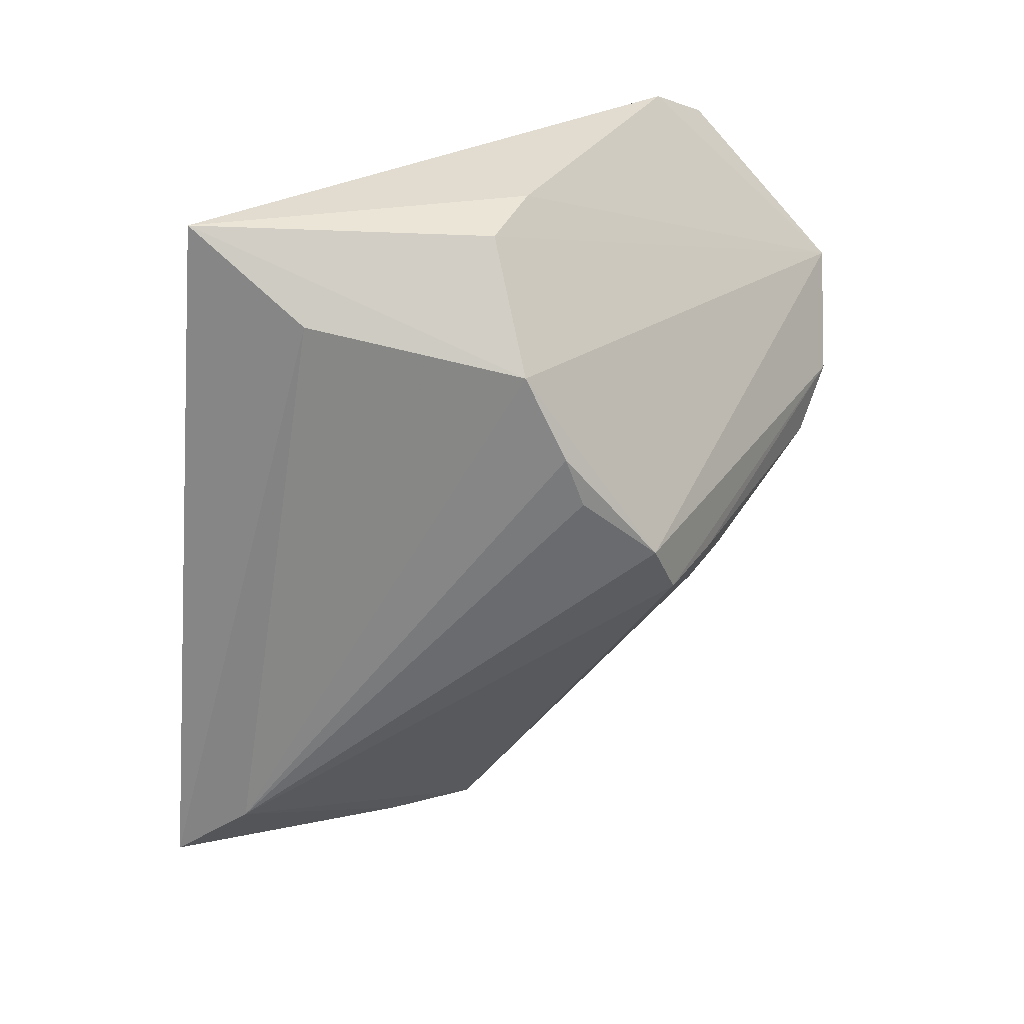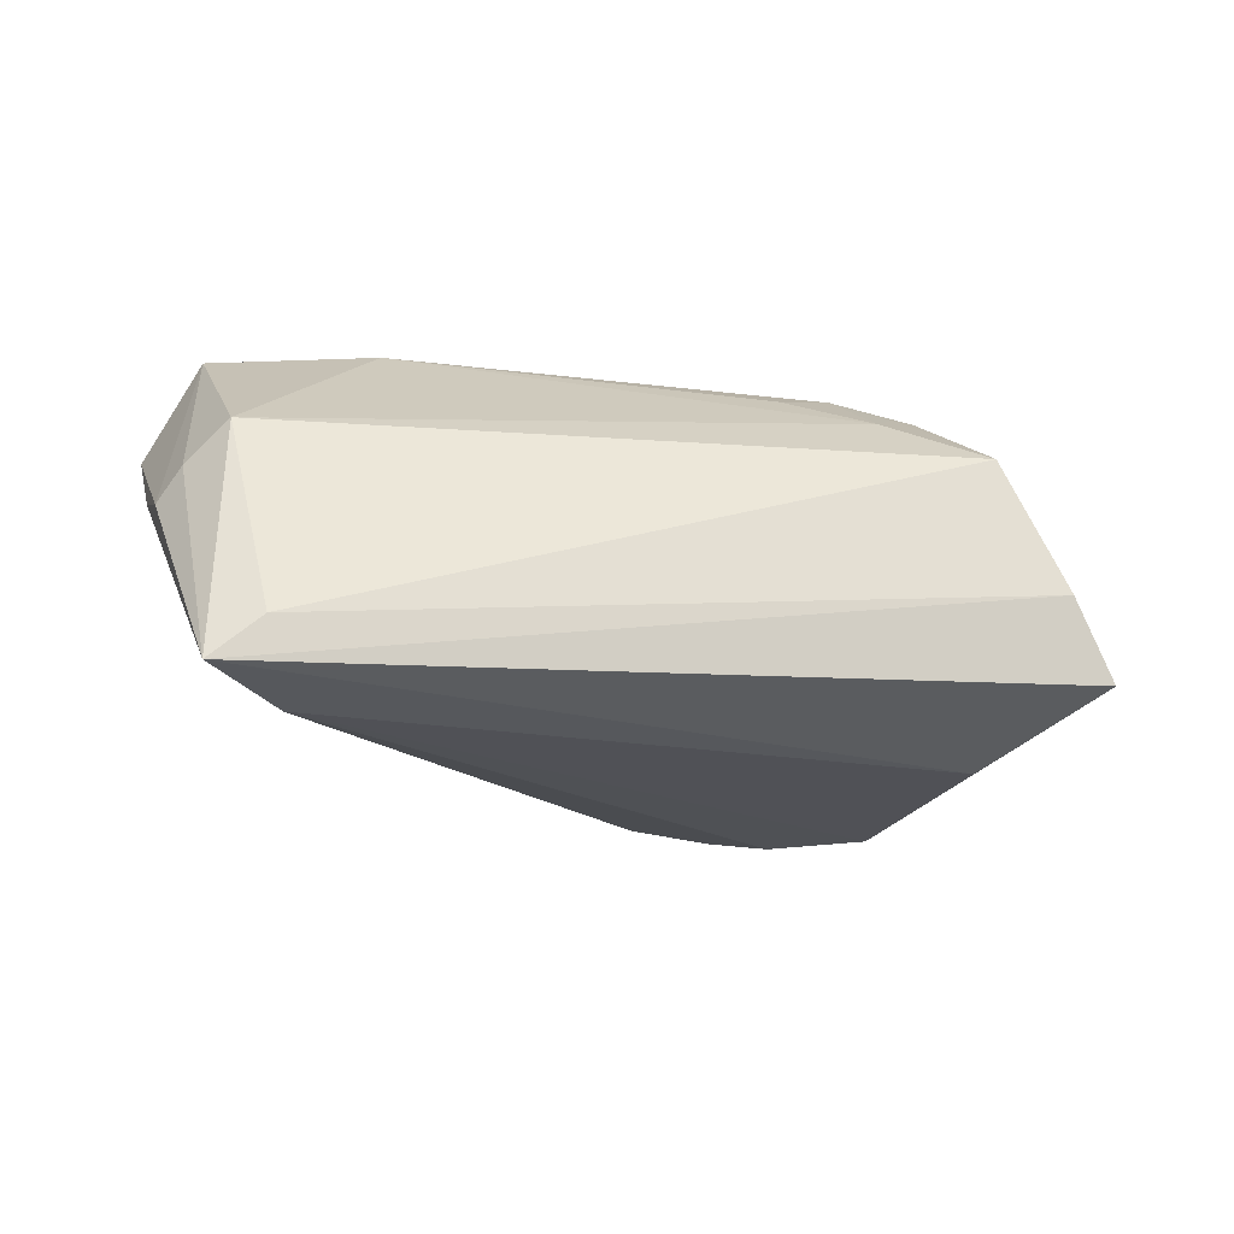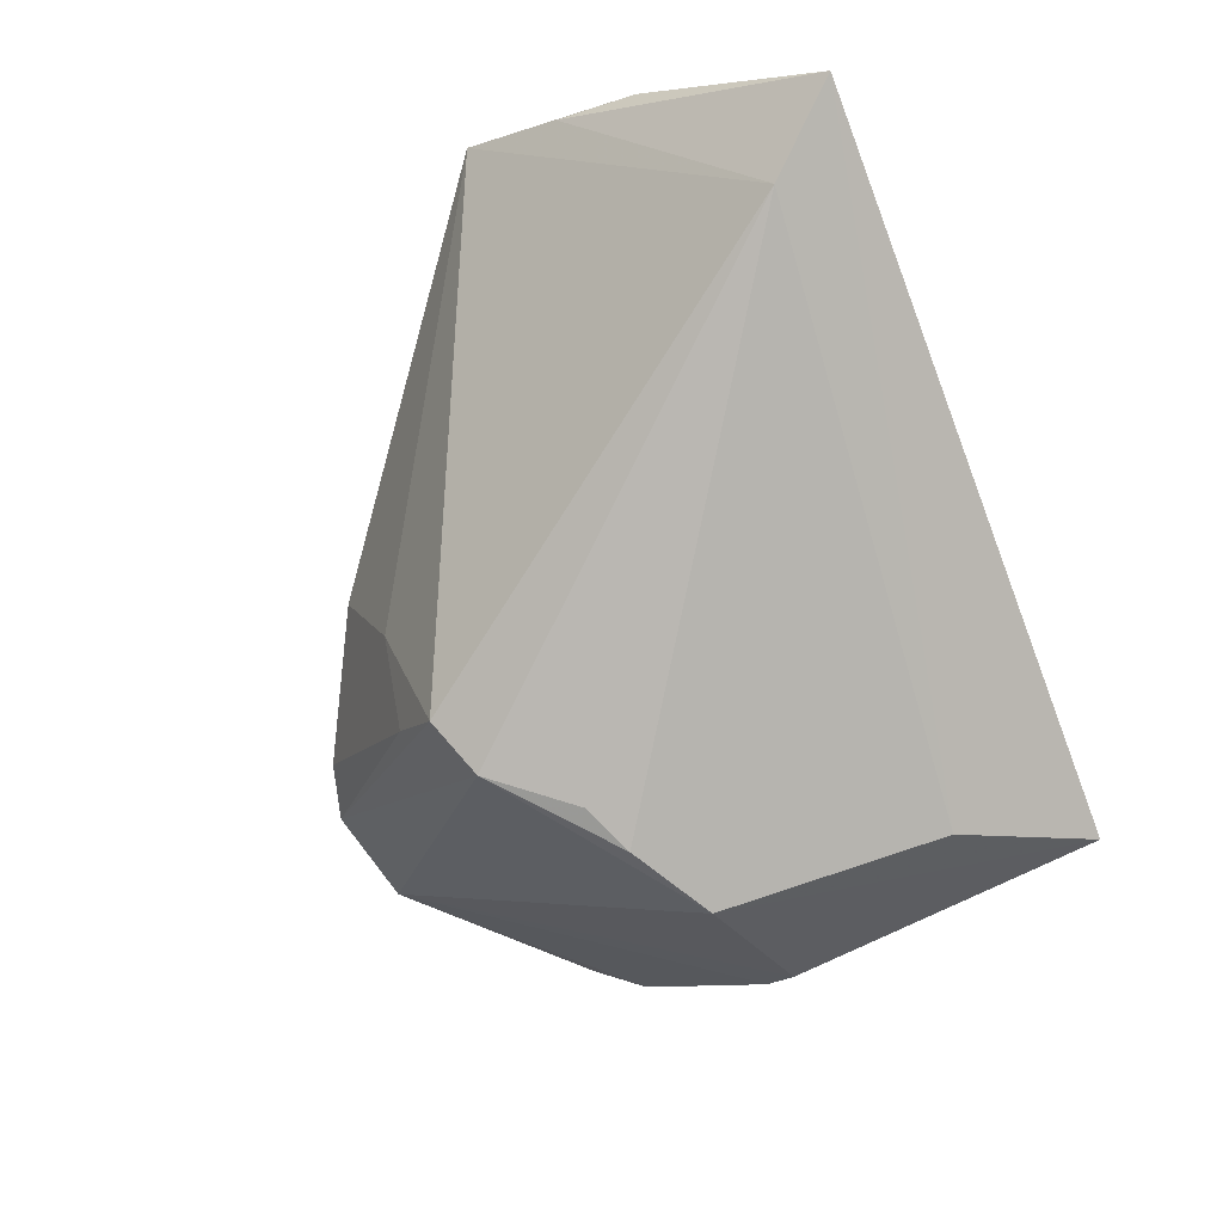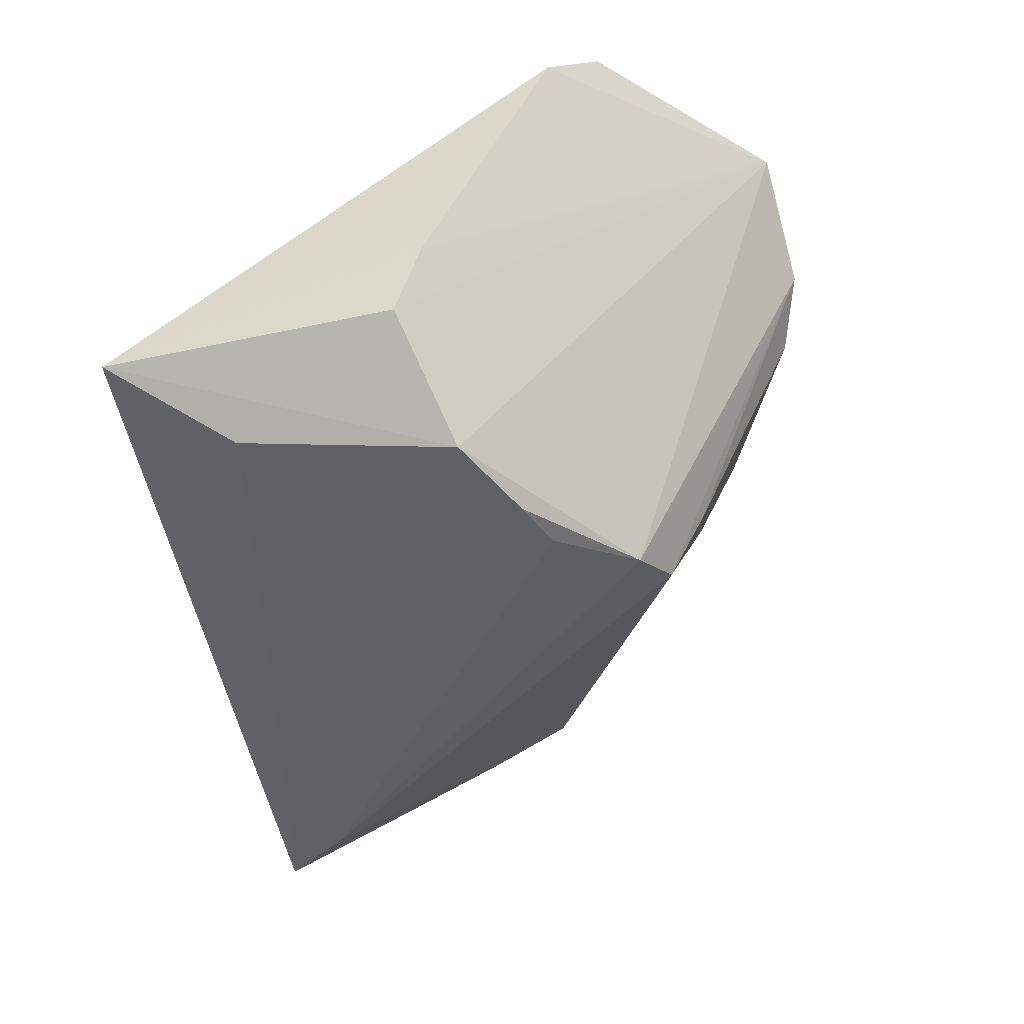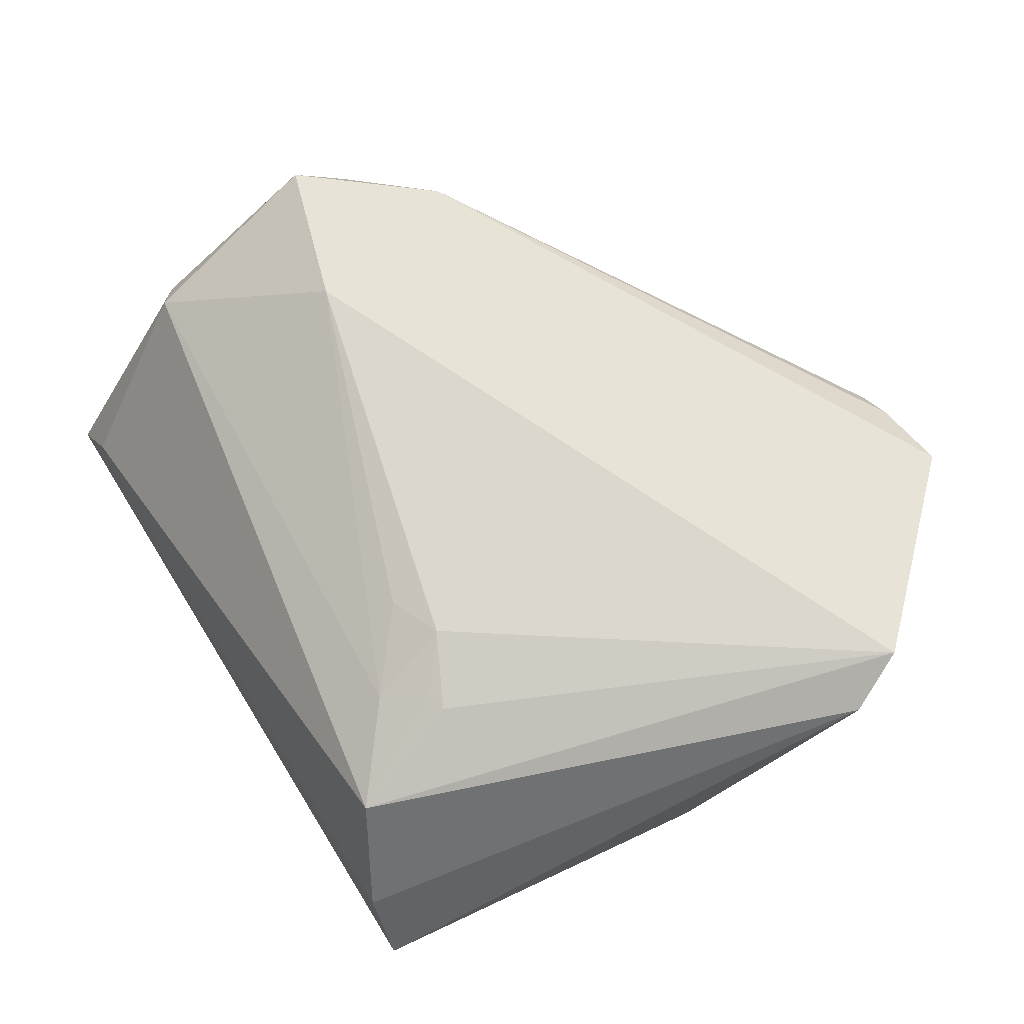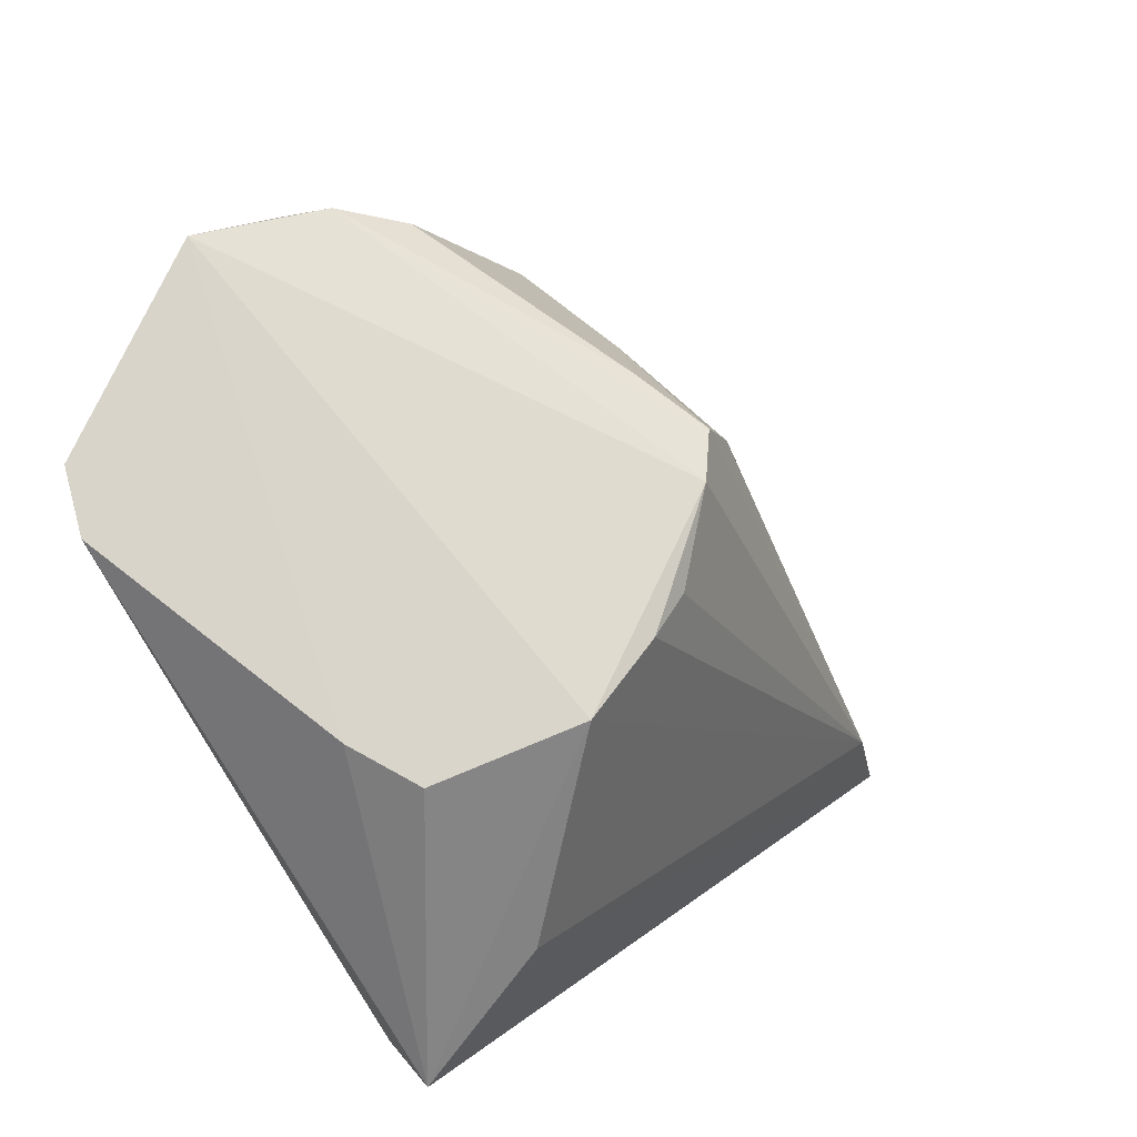
<metadata>
{"format":"obj","ext":"obj","renderer":"f3d","projection":"perspective","resolution":1024,"background":"white","views":[{"elev":-65.5,"azim":85.7,"up":"+Z"},{"elev":-9.7,"azim":-13.2,"up":"+Z"},{"elev":-74.7,"azim":-69.0,"up":"+Z"},{"elev":-53.2,"azim":101.7,"up":"+Z"},{"elev":62.3,"azim":58.7,"up":"+Z"},{"elev":22.7,"azim":127.3,"up":"+Y"}]}
</metadata>
<code>
v 0.01516 -0.01559 0.01732
v -0.03149 -0.004574 0.02234
v -0.04325 -0.02708 -0.01913
v -0.003364 0.02672 -0.02145
v -0.05286 -0.0185 0.006244
v 0.01916 0.04782 0.01895
v -0.04998 0.0009568 0.02202
v -0.0483 0.006993 0.01887
v -0.04579 -0.03589 -0.0112
v 0.01732 -0.025 0.01279
v 0.02705 -0.03276 0.007847
v 0.02064 -0.01985 0.01464
v -0.0116 0.03623 0.01033
v 0.05001 0.02171 0.0177
v 0.03983 0.0007745 -0.01786
v -0.00993 0.03081 -0.004716
v 0.04294 0.004567 -0.01022
v 0.002927 0.02354 -0.02544
v 0.0286 0.04739 0.02234
v -0.05576 -0.007581 0.004333
v -0.05534 -0.01682 0.002478
v -0.05155 -0.03637 -0.0158
v 0.02828 -0.02124 -0.02272
v 0.0088 -0.01804 0.01643
v -0.03762 0.01568 0.02234
v -0.04972 0.005846 0.01807
v -0.05607 0.003235 0.01105
v 0.006437 0.04582 0.01102
v 0.0232 -0.0195 0.01438
v -0.04844 -0.02111 0.0107
v 0.01442 0.04856 0.01508
v -0.001181 0.03179 -0.01308
v 0.03762 -0.03627 -0.01536
v 0.04746 0.02784 0.02228
v 0.0334 -0.03637 -0.006414
v 0.02562 0.005565 -0.02763
v 0.01574 0.01121 -0.02826
v 0.009736 0.01386 -0.02759
f 36 15 33
f 35 22 33
f 35 33 14
f 14 11 35
f 15 36 19
f 18 31 19
f 19 36 18
f 20 22 21
f 21 27 20
f 33 22 23
f 23 36 33
f 6 19 31
f 2 19 25
f 19 6 25
f 25 6 31
f 17 19 14
f 15 19 17
f 14 33 17
f 33 15 17
f 21 22 5
f 4 31 18
f 27 16 4
f 13 16 27
f 13 25 31
f 27 25 13
f 18 36 37
f 37 38 18
f 8 25 27
f 24 1 2
f 2 10 24
f 24 10 1
f 30 10 2
f 11 10 30
f 30 5 22
f 12 29 1
f 1 10 12
f 11 29 12
f 12 10 11
f 28 13 31
f 16 13 28
f 36 23 3
f 3 37 36
f 3 23 22
f 38 37 3
f 18 38 3
f 3 4 18
f 22 20 3
f 3 20 27
f 27 4 3
f 7 30 2
f 2 25 7
f 25 8 7
f 5 30 7
f 7 27 21
f 21 5 7
f 11 30 9
f 9 30 22
f 9 35 11
f 22 35 9
f 2 1 34
f 34 19 2
f 14 19 34
f 1 29 34
f 34 11 14
f 34 29 11
f 32 4 16
f 16 28 32
f 31 4 32
f 32 28 31
f 26 8 27
f 27 7 26
f 26 7 8

</code>
